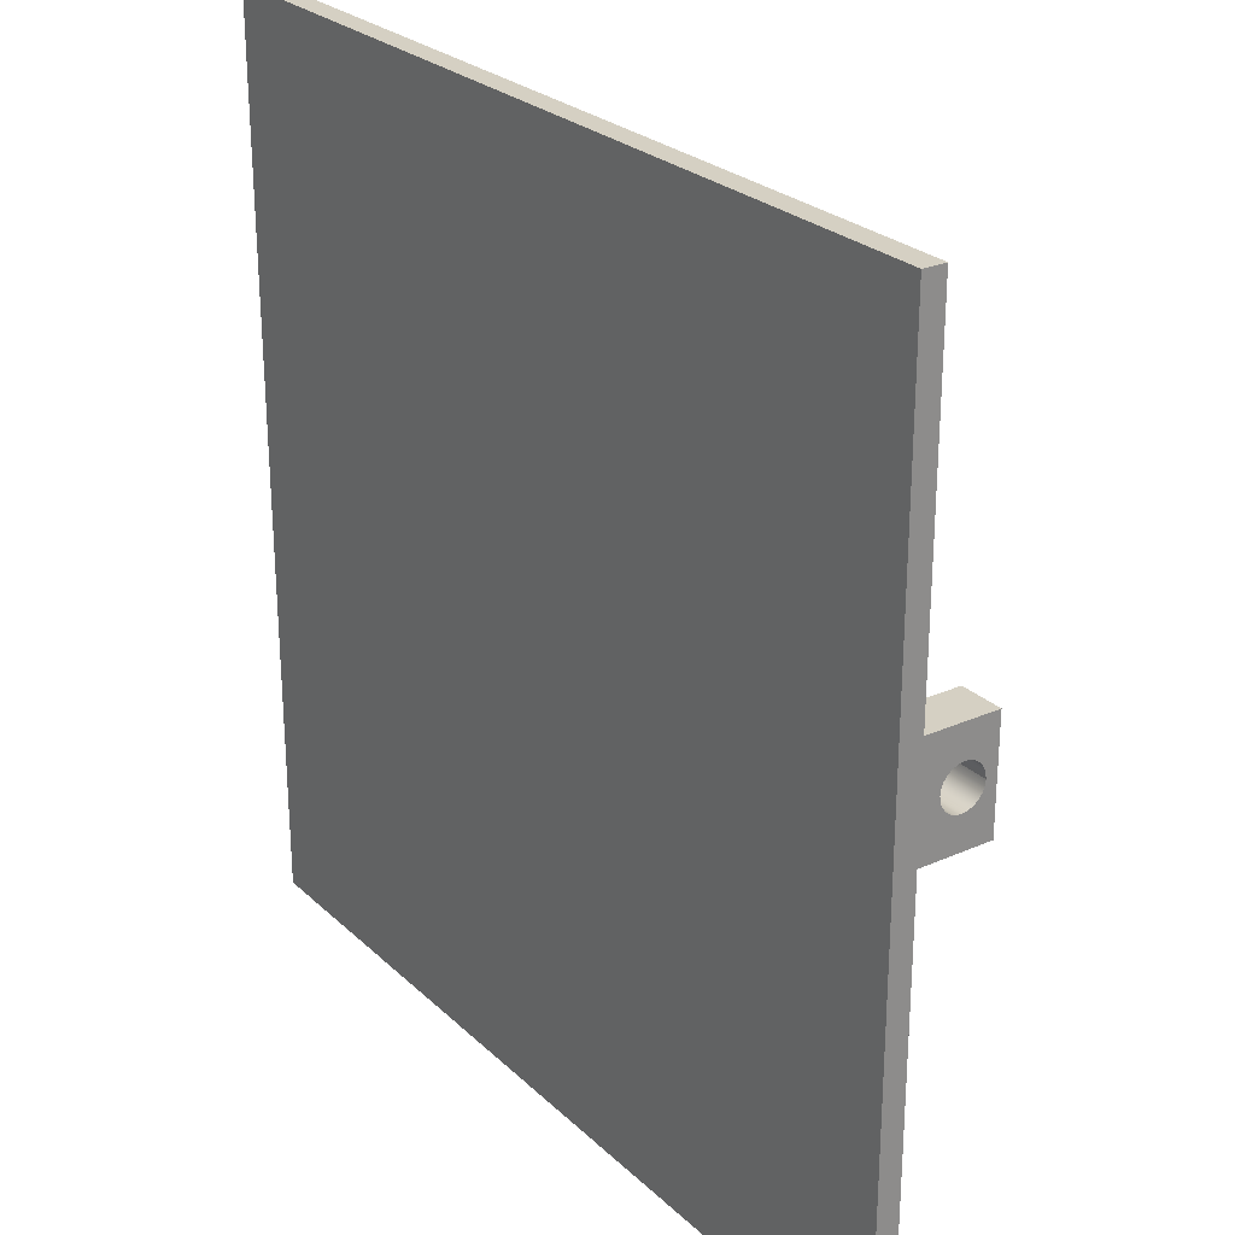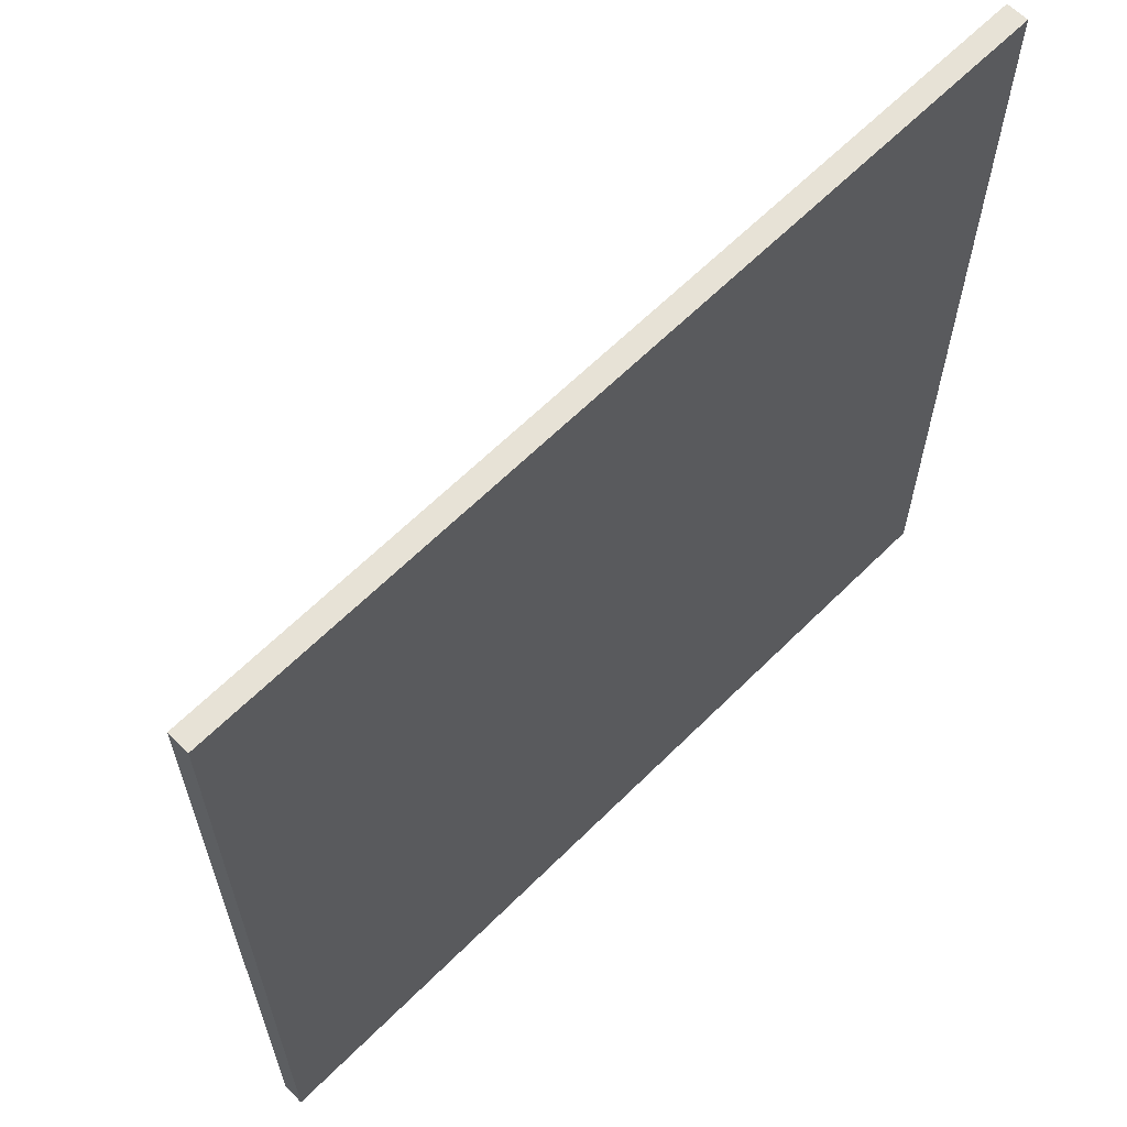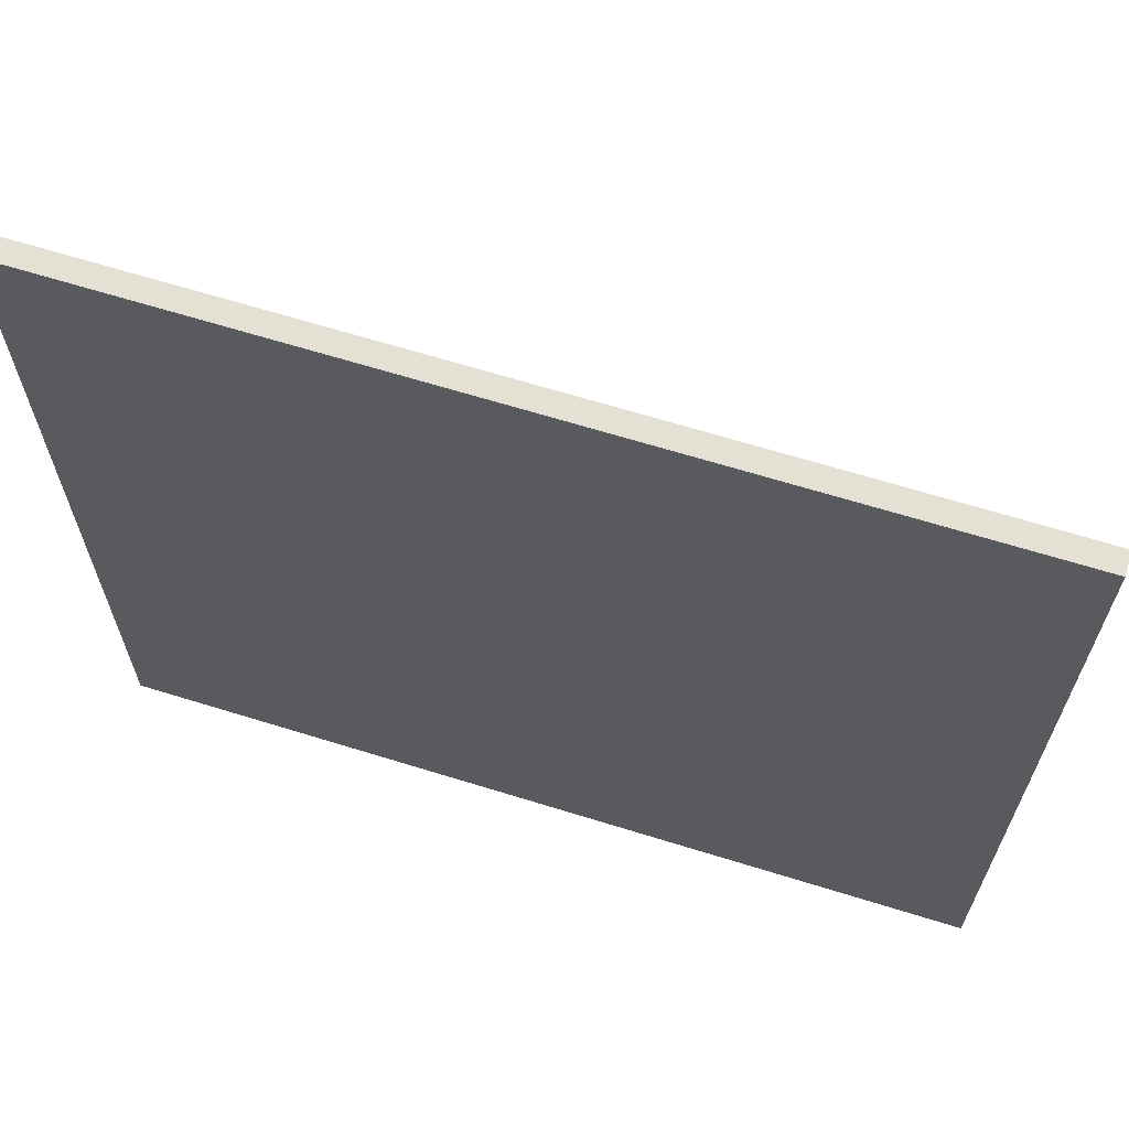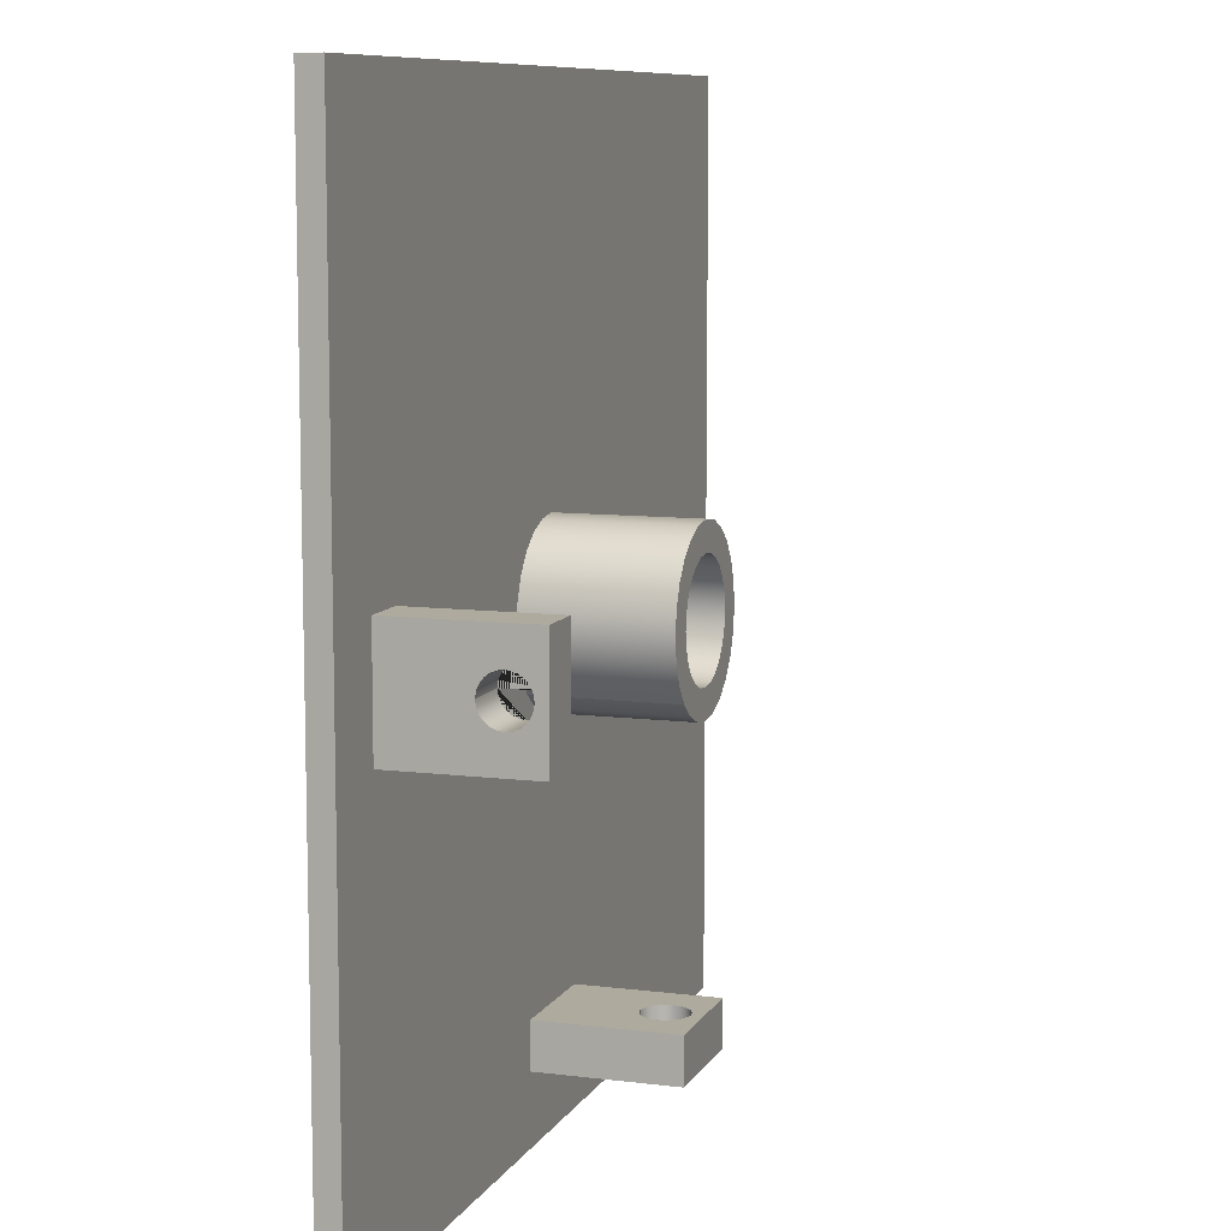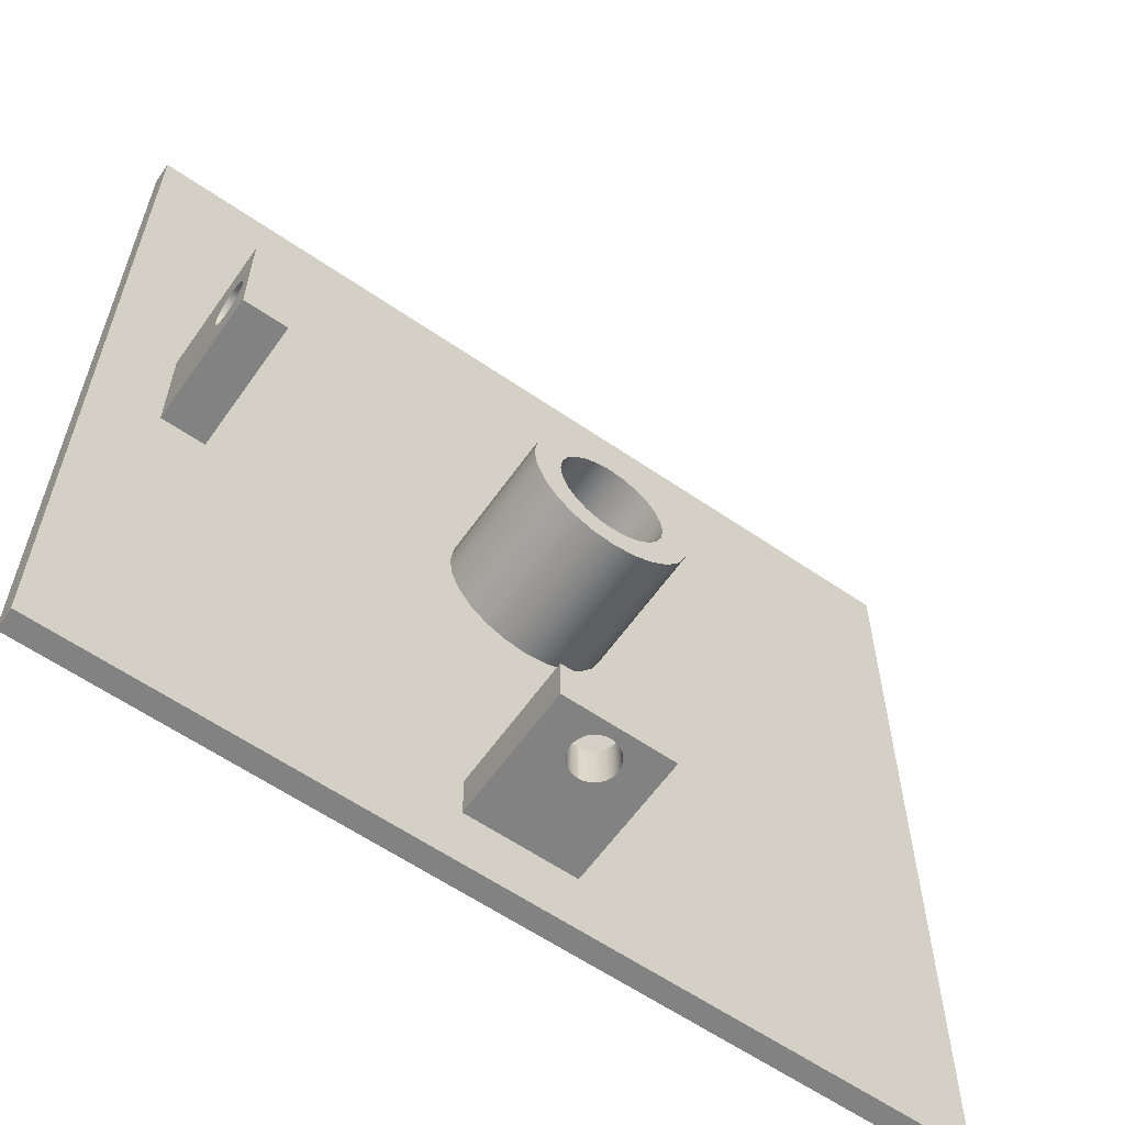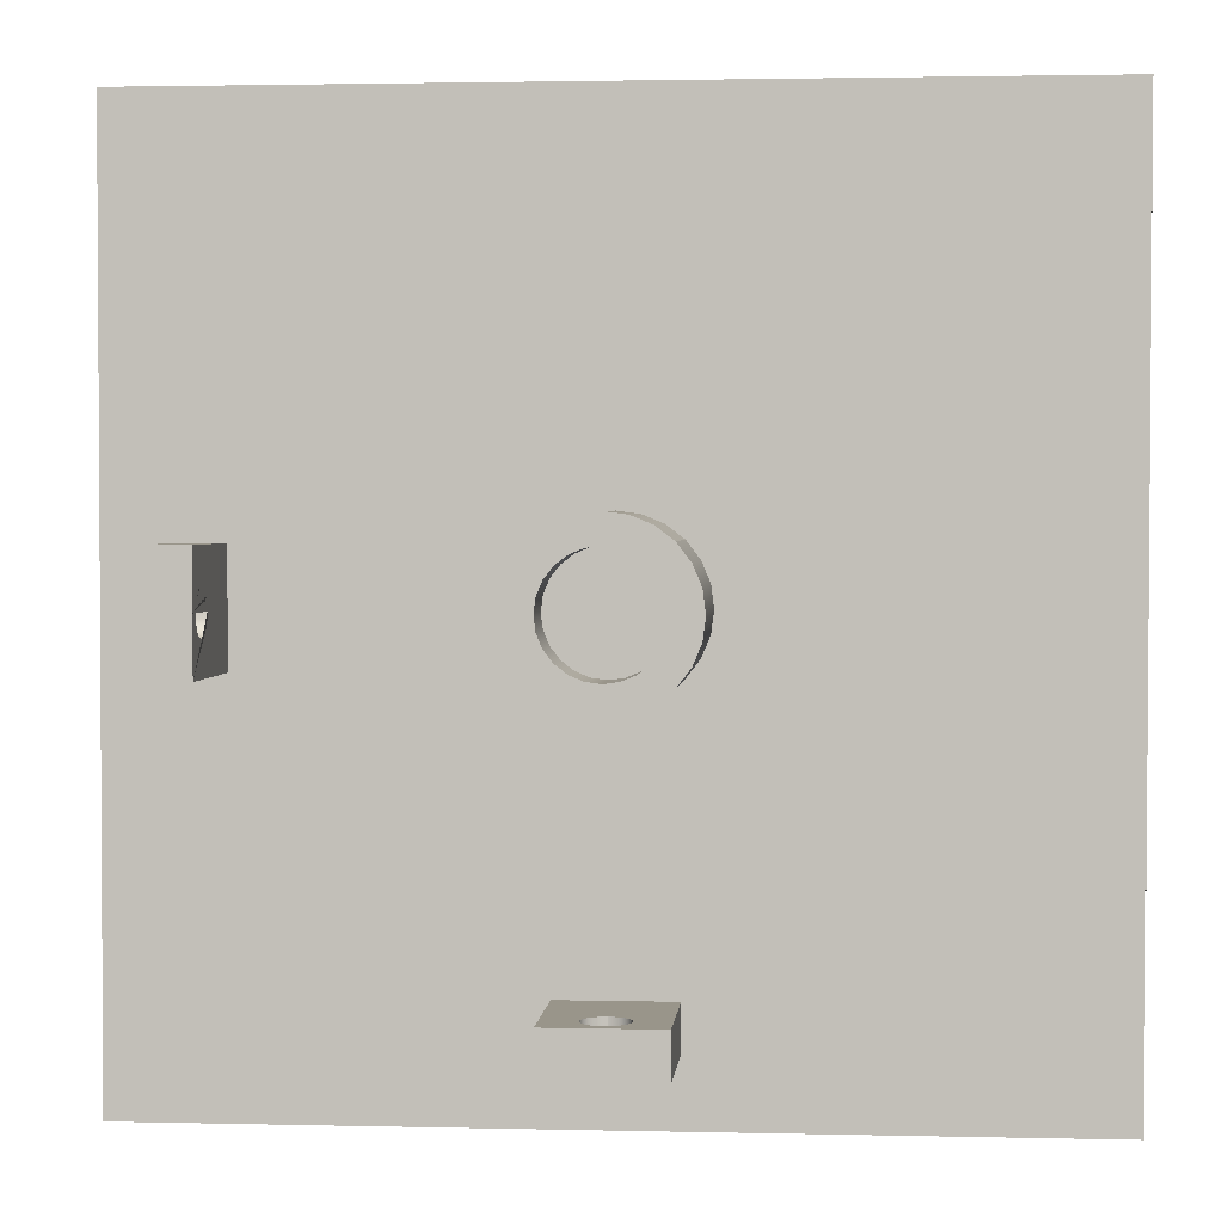
<metadata>
{"format":"obj","ext":"obj","renderer":"f3d","projection":"perspective","resolution":1024,"background":"white","views":[{"elev":26.0,"azim":55.0,"up":"+Z"},{"elev":63.3,"azim":-45.1,"up":"+Z"},{"elev":66.1,"azim":17.3,"up":"+Z"},{"elev":9.2,"azim":108.4,"up":"+Z"},{"elev":-60.9,"azim":145.0,"up":"+Z"},{"elev":2.1,"azim":-175.2,"up":"+Z"}]}
</metadata>
<code>
g Mesh1 Model
v 34.87 15 -34.7
v 34.87 3 -34.7
v 36.42 3 -33.5
v 36.42 15 -33.5
f 1 2 3 4
v 33.67 15 -36.25
v 33.67 3 -36.25
f 5 6 2 1
v 32.93 15 -38.06
v 32.93 3 -38.06
f 7 8 6 5
v 32.67 15 -40
v 32.67 3 -40
f 9 10 8 7
v 32.93 15 -41.94
v 32.93 3 -41.94
f 11 12 10 9
v 33.67 15 -43.75
v 33.67 3 -43.75
f 13 14 12 11
v 34.87 15 -45.3
v 34.87 3 -45.3
f 15 16 14 13
v 36.42 15 -46.5
v 36.42 3 -46.5
f 17 18 16 15
v 38.23 15 -47.24
v 38.23 3 -47.24
f 19 20 18 17
v 40.17 15 -47.5
v 40.17 3 -47.5
f 21 22 20 19
v 42.11 15 -47.24
v 42.11 3 -47.24
f 23 24 22 21
v 43.92 15 -46.5
v 43.92 3 -46.5
f 25 26 24 23
v 45.47 15 -45.3
v 45.47 3 -45.3
f 27 28 26 25
v 46.67 15 -43.75
v 46.67 3 -43.75
f 29 30 28 27
v 47.41 15 -41.94
v 47.41 3 -41.94
f 31 32 30 29
v 47.67 15 -40
v 47.67 3 -40
f 33 34 32 31
v 47.41 15 -38.06
v 47.41 3 -38.06
f 35 36 34 33
v 46.67 15 -36.25
v 46.67 3 -36.25
f 37 38 36 35
v 45.47 15 -34.7
v 45.47 3 -34.7
f 39 40 38 37
v 43.92 15 -33.5
v 43.92 3 -33.5
f 41 42 40 39
v 42.11 15 -32.76
v 42.11 3 -32.76
f 43 44 42 41
v 40.17 15 -32.5
v 40.17 3 -32.5
f 45 46 44 43
v 38.23 15 -32.76
v 38.23 3 -32.76
f 47 48 46 45
f 4 3 48 47
v 80.17 3 -0
f 3 49 48
v 0 3 -0
f 3 50 49
f 2 50 3
f 6 50 2
v 0.1701 3 -80
f 50 6 51
f 51 6 8
f 51 8 10
v 35.17 3 -74
f 52 51 10
v 80.17 3 -80
f 51 52 53
v 45.17 3 -74
f 53 52 54
v 38.76 10.59 -74
f 52 55 54
v 35.17 15 -74
f 55 52 56
v 35.17 3 -70
v 35.17 15 -70
f 56 52 57 58
f 52 16 57
f 52 14 16
f 52 12 14
f 52 10 12
f 18 57 16
v 45.17 3 -70
f 57 18 59
f 59 18 20
f 59 20 22
f 59 22 24
f 59 24 26
f 59 26 28
f 59 28 54
f 53 54 28
f 53 28 30
f 53 30 32
f 53 32 34
v 70.17 3 -45
f 53 34 60
v 70.17 3 -35
f 60 34 61
f 34 49 61
f 36 49 34
f 38 49 36
f 40 49 38
f 42 49 40
f 44 49 42
f 46 49 44
f 48 49 46
v 74.17 3 -35
f 61 49 62
v 74.17 3 -45
f 62 49 63
f 53 63 49
f 53 60 63
v 74.17 15 -45
v 70.17 15 -45
f 64 63 60 65
v 74.17 12 -42
f 64 66 63
v 74.17 12.52 -41.93
f 64 67 66
v 74.17 13 -41.73
f 64 68 67
v 74.17 13.41 -41.41
f 64 69 68
v 74.17 13.73 -41
f 64 70 69
v 74.17 13.93 -40.52
f 64 71 70
v 74.17 14 -40
f 64 72 71
v 74.17 13.93 -39.48
f 64 73 72
v 74.17 15 -35
f 74 73 64
v 74.17 13.73 -39
f 73 74 75
v 74.17 13.41 -38.59
f 75 74 76
v 74.17 13 -38.27
f 76 74 77
v 74.17 12.52 -38.07
f 77 74 78
v 74.17 12 -38
f 78 74 79
v 74.17 11.48 -38.07
f 74 80 79
v 74.17 11 -38.27
f 74 81 80
v 74.17 10.59 -38.59
f 74 82 81
f 62 82 74
f 82 62 63
v 74.17 10.27 -39
f 82 63 83
v 74.17 10.07 -39.48
f 83 63 84
v 74.17 10 -40
f 84 63 85
v 74.17 10.07 -40.52
f 85 63 86
v 74.17 10.27 -41
f 86 63 87
v 74.17 10.59 -41.41
f 87 63 88
v 74.17 11 -41.73
f 88 63 89
v 74.17 11.48 -41.93
f 89 63 90
f 90 63 66
v 70.17 12 -42
v 70.17 11.48 -41.93
f 91 92 90 66
v 70.17 3 -40
v 70.17 10 -40
v 70.17 10.07 -40.52
v 70.17 10.27 -41
v 70.17 10.59 -41.41
v 70.17 11 -41.73
v 70.17 12.52 -41.93
v 70.17 13 -41.73
v 70.17 13.41 -41.41
v 70.17 13.73 -41
v 70.17 13.93 -40.52
v 70.17 14 -40
v 70.17 15 -40
f 65 60 93 94 95 96 97 98 92 91 99 100 101 102 103 104 105
f 93 60 61
v 70.17 13.93 -39.48
v 70.17 13.73 -39
v 70.17 13.41 -38.59
v 70.17 13 -38.27
v 70.17 12.52 -38.07
v 70.17 12 -38
v 70.17 11.48 -38.07
v 70.17 11 -38.27
v 70.17 10.59 -38.59
v 70.17 10.27 -39
v 70.17 10.07 -39.48
v 70.17 15 -35
f 105 104 106 107 108 109 110 111 112 113 114 115 116 94 93 61 117
f 106 104 72 73
f 104 103 71 72
f 103 102 70 71
f 102 101 69 70
f 101 100 68 69
f 100 99 67 68
f 99 91 66 67
f 107 106 73 75
f 108 107 75 76
f 109 108 76 77
f 110 109 77 78
f 111 110 78 79
f 112 111 79 80
f 113 112 80 81
f 114 113 81 82
f 115 114 82 83
f 116 115 83 84
f 94 116 84 85
f 95 94 85 86
f 96 95 86 87
f 97 96 87 88
f 98 97 88 89
f 92 98 89 90
f 117 61 62 74
f 74 64 65 105 117
v 80.17 1 -0
v 80.17 1 -80
f 49 118 119 53
v 0 1 -0
f 50 120 118 49
v 0.1701 1 -80
f 51 121 120 50
f 53 119 121 51
f 118 120 121 119
v 45.17 15 -70
v 45.17 15 -74
f 122 59 54 123
v 41.58 10.59 -70
f 124 59 122
f 59 124 57
v 41.17 10.27 -70
f 57 124 125
v 41.58 10.59 -74
v 41.17 10.27 -74
f 126 127 125 124
f 126 54 127
f 54 126 123
v 41.9 11 -74
f 123 126 128
v 41.9 11 -70
f 128 126 124 129
f 124 122 129
v 42.1 11.48 -70
f 129 122 130
v 42.17 12 -70
f 130 122 131
v 42.1 12.52 -70
f 131 122 132
v 41.9 13 -70
f 132 122 133
v 41.58 13.41 -70
f 133 122 134
v 41.17 13.73 -70
f 134 122 135
v 40.69 13.93 -70
f 135 122 136
v 40.17 14 -70
f 136 122 137
f 58 137 122
v 39.65 13.93 -70
f 58 138 137
v 39.17 13.73 -70
f 58 139 138
v 38.76 13.41 -70
f 58 140 139
v 38.44 13 -70
f 58 141 140
v 38.24 12.52 -70
f 58 142 141
v 38.17 12 -70
f 58 143 142
v 38.24 11.48 -70
f 58 144 143
v 38.44 11 -70
f 58 145 144
v 38.76 10.59 -70
f 58 146 145
f 57 146 58
v 39.17 10.27 -70
f 146 57 147
v 39.65 10.07 -70
f 147 57 148
v 40.17 10 -70
f 148 57 149
v 40.69 10.07 -70
f 57 150 149
f 57 125 150
v 40.69 10.07 -74
f 127 151 150 125
f 127 54 151
v 40.17 10 -74
f 151 54 152
v 39.65 10.07 -74
f 54 153 152
v 39.17 10.27 -74
f 54 154 153
f 54 55 154
f 154 55 146 147
v 38.44 11 -74
f 55 155 145 146
f 55 56 155
v 38.24 11.48 -74
f 155 56 156
v 38.17 12 -74
f 156 56 157
v 38.24 12.52 -74
f 157 56 158
v 38.44 13 -74
f 158 56 159
v 38.76 13.41 -74
f 159 56 160
v 39.17 13.73 -74
f 160 56 161
v 39.65 13.93 -74
f 161 56 162
v 40.17 14 -74
f 162 56 163
f 123 163 56
v 40.69 13.93 -74
f 123 164 163
v 41.17 13.73 -74
f 123 165 164
v 41.58 13.41 -74
f 123 166 165
v 41.9 13 -74
f 123 167 166
v 42.1 12.52 -74
f 123 168 167
v 42.17 12 -74
f 123 169 168
v 42.1 11.48 -74
f 123 170 169
f 123 128 170
f 170 128 129 130
f 169 170 130 131
f 168 169 131 132
f 167 168 132 133
f 166 167 133 134
f 165 166 134 135
f 164 165 135 136
f 163 164 136 137
f 162 163 137 138
f 161 162 138 139
f 160 161 139 140
f 159 160 140 141
f 158 159 141 142
f 157 158 142 143
f 156 157 143 144
f 155 156 144 145
f 56 58 122 123
f 153 154 147 148
f 152 153 148 149
f 151 152 149 150
v 36.63 15 -36.46
f 171 4 47
v 35.84 15 -37.5
f 172 4 171
v 35.34 15 -38.71
f 173 4 172
f 173 1 4
v 35.17 15 -40
f 174 1 173
f 15 1 174
f 13 1 15
f 13 5 1
f 11 5 13
f 11 7 5
f 7 11 9
v 35.34 15 -41.29
f 175 15 174
f 15 175 17
v 35.84 15 -42.5
f 17 175 176
v 35.34 10 -41.29
v 35.84 10 -42.5
f 176 175 177 178
v 35.17 10 -40
f 175 174 179 177
v 35.34 10 -38.71
f 174 173 180 179
v 35.84 10 -37.5
f 173 172 181 180
v 36.63 10 -36.46
f 172 171 182 181
v 37.67 15 -35.67
v 37.67 10 -35.67
f 171 183 184 182
f 171 47 183
v 38.88 15 -35.17
f 183 47 185
f 185 47 45
v 40.17 15 -35
f 185 45 186
f 186 45 43
v 41.46 15 -35.17
f 186 43 187
v 42.67 15 -35.67
f 187 43 188
f 188 43 41
v 43.71 15 -36.46
f 188 41 189
v 44.5 15 -37.5
f 189 41 190
f 190 41 39
v 45 15 -38.71
f 190 39 191
v 45.17 15 -40
f 191 39 192
f 27 192 39
v 45 15 -41.29
f 27 193 192
v 44.5 15 -42.5
f 27 194 193
f 25 194 27
v 43.71 15 -43.54
f 25 195 194
v 42.67 15 -44.33
f 25 196 195
f 23 196 25
v 41.46 15 -44.83
f 23 197 196
f 21 197 23
v 40.17 15 -45
f 21 198 197
v 38.88 15 -44.83
f 21 199 198
f 19 199 21
v 37.67 15 -44.33
f 19 200 199
v 36.63 15 -43.54
f 19 201 200
f 17 201 19
f 17 176 201
v 36.63 10 -43.54
f 201 176 178 202
v 38.88 10 -35.17
v 40.17 10 -35
v 41.46 10 -35.17
v 42.67 10 -35.67
v 43.71 10 -36.46
v 44.5 10 -37.5
v 45 10 -38.71
v 45.17 10 -40
v 45 10 -41.29
v 44.5 10 -42.5
v 43.71 10 -43.54
v 42.67 10 -44.33
v 41.46 10 -44.83
v 40.17 10 -45
v 38.88 10 -44.83
v 37.67 10 -44.33
f 181 182 184 203 204 205 206 207 208 209 210 211 212 213 214 215 216 217 218 202 178 177 179 180
f 183 185 203 184
f 185 186 204 203
f 186 187 205 204
f 187 188 206 205
f 188 189 207 206
f 189 190 208 207
f 190 191 209 208
f 191 192 210 209
f 192 193 211 210
f 193 194 212 211
f 194 195 213 212
f 195 196 214 213
f 196 197 215 214
f 197 198 216 215
f 198 199 217 216
f 199 200 218 217
f 200 201 202 218
f 27 39 37
f 27 37 29
f 29 37 31
f 31 37 35
f 31 35 33

</code>
